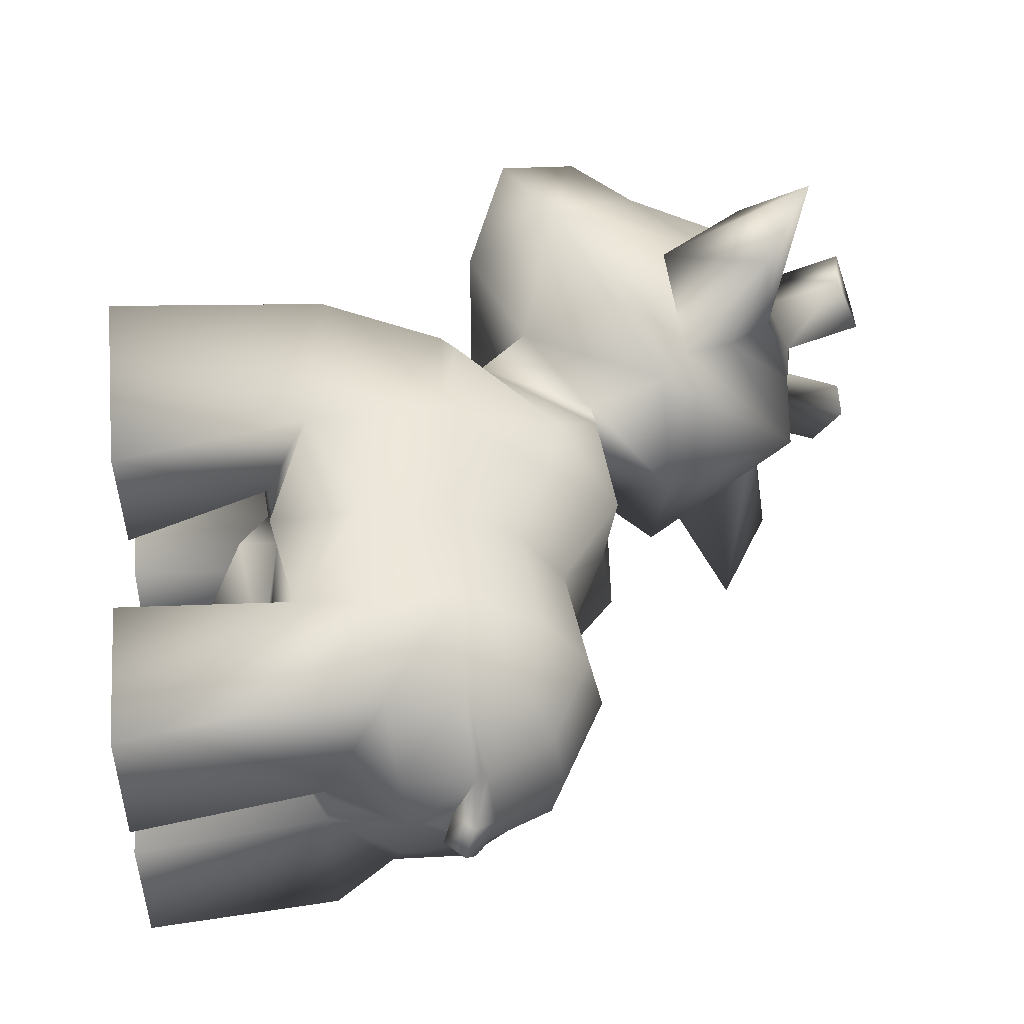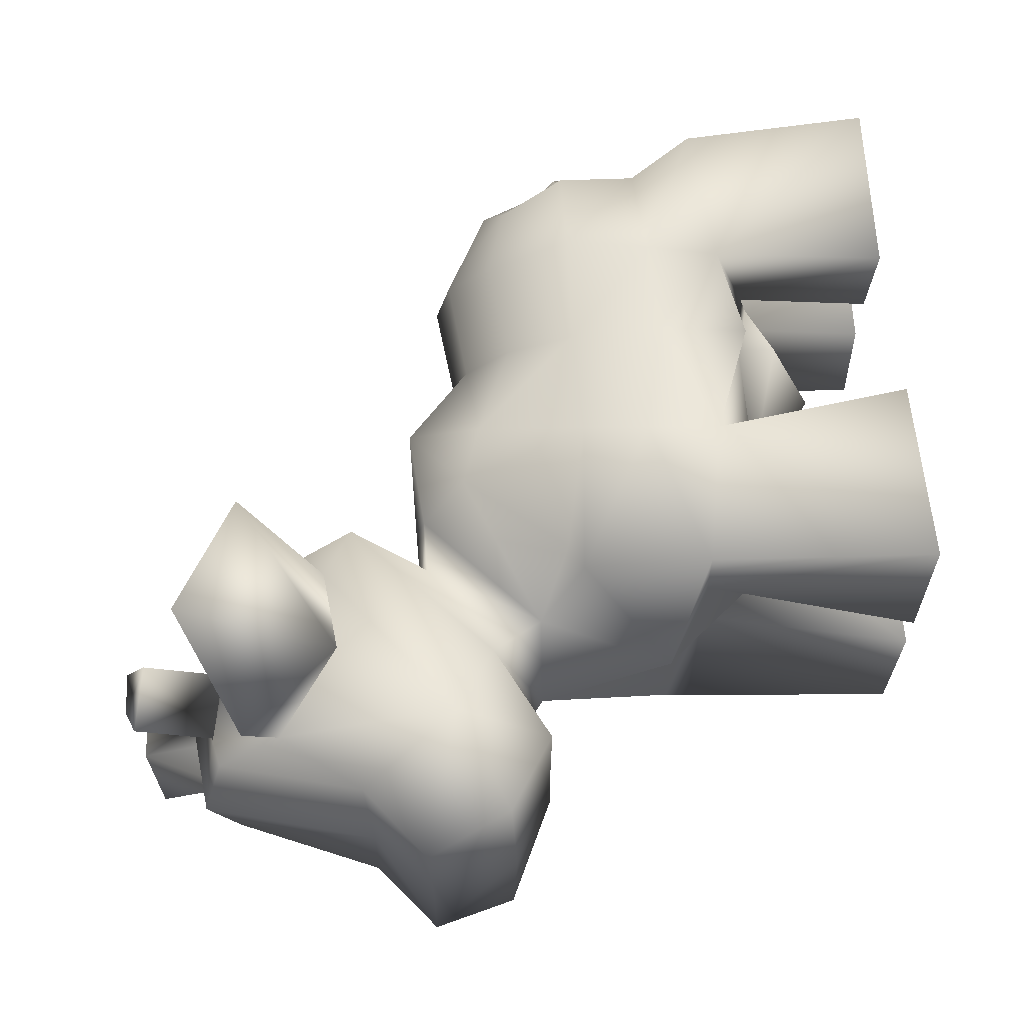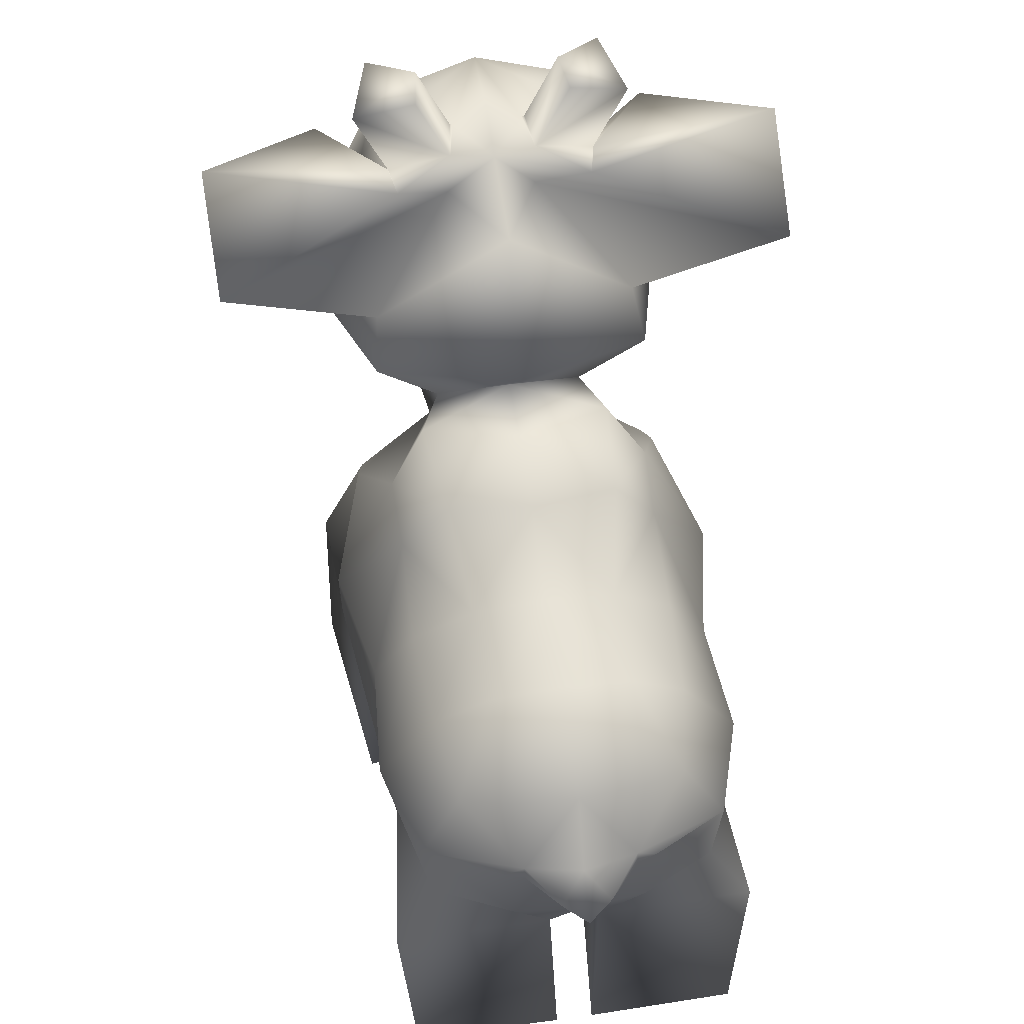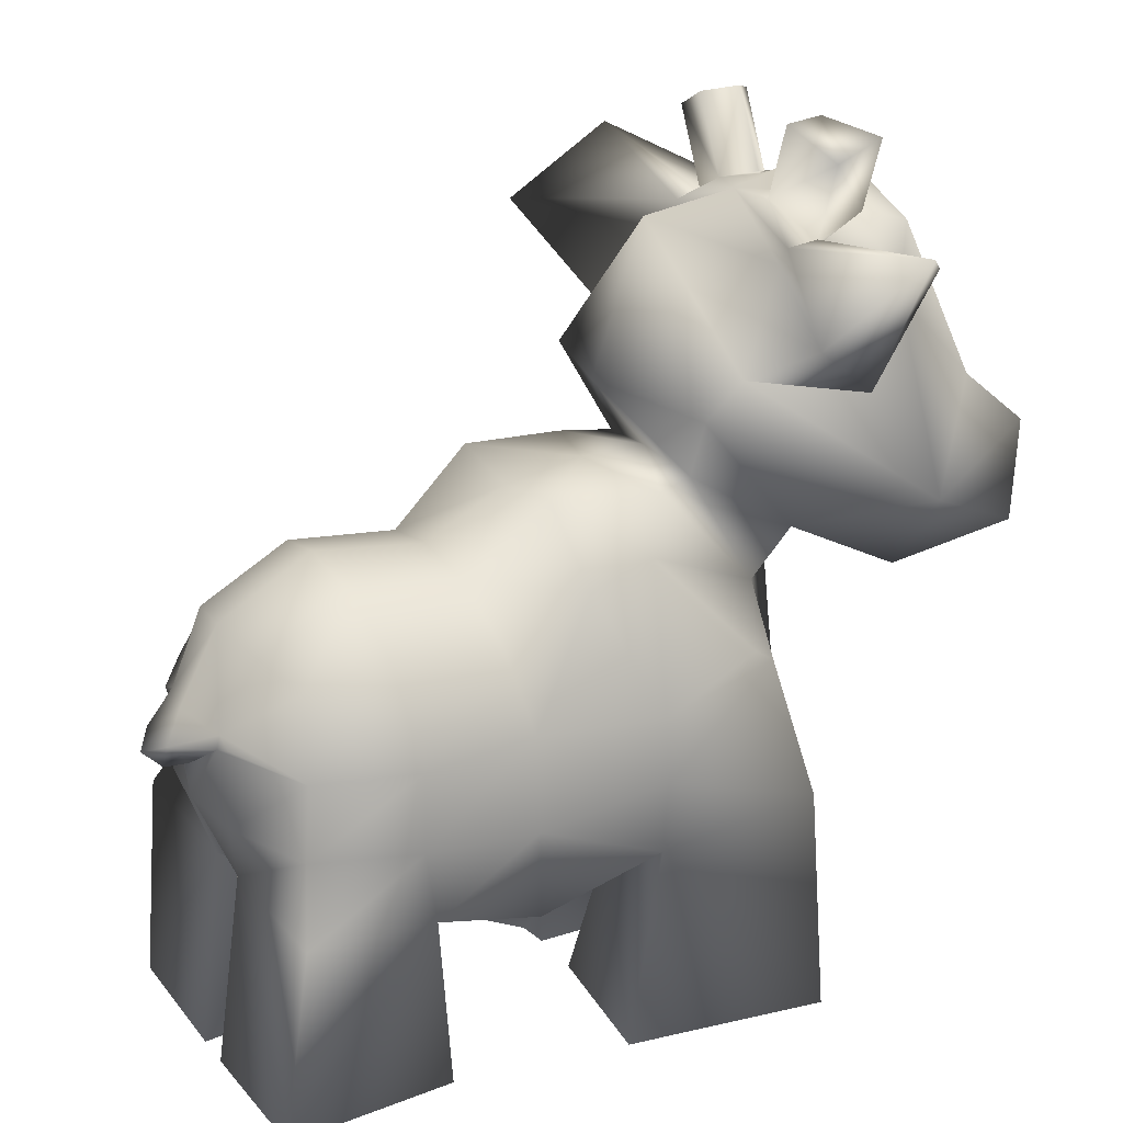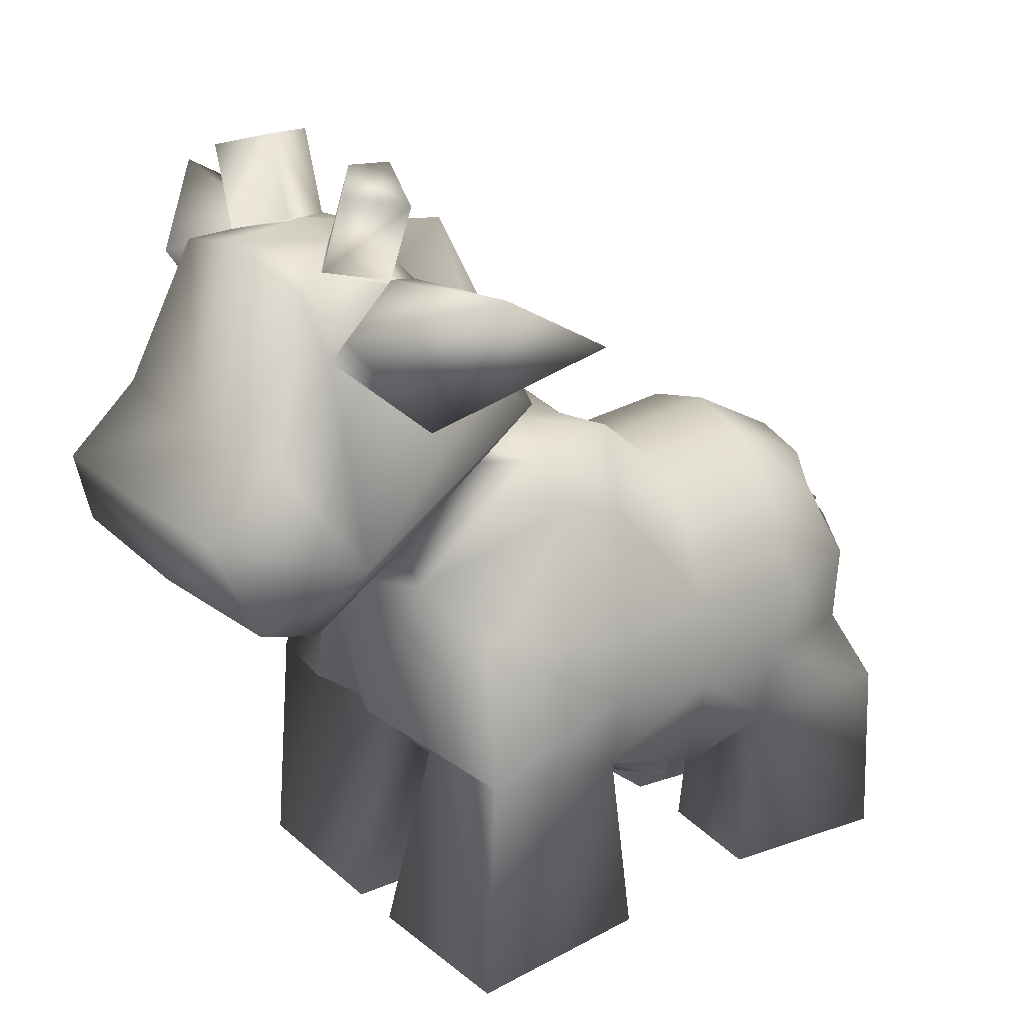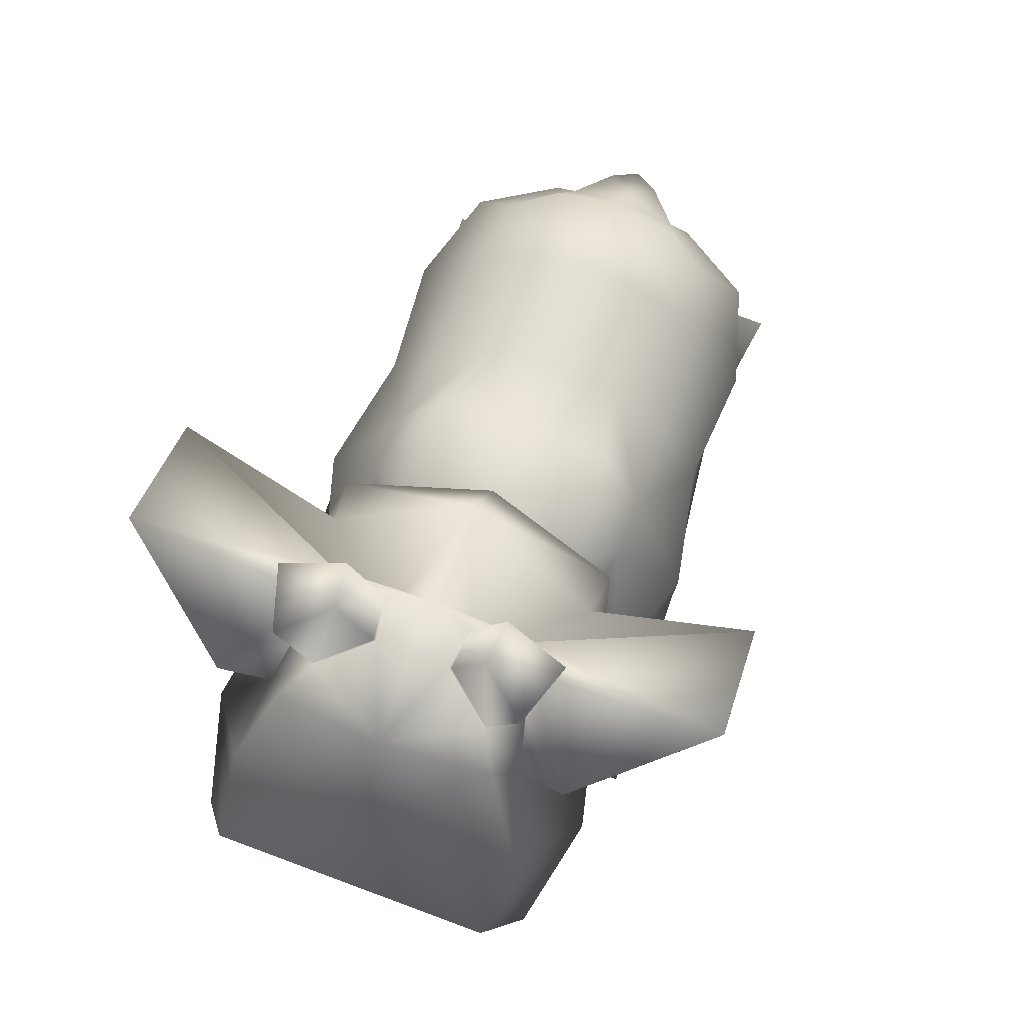
<metadata>
{"format":"obj","ext":"obj","renderer":"f3d","projection":"perspective","resolution":1024,"background":"white","views":[{"elev":46.5,"azim":83.9,"up":"+Z"},{"elev":68.9,"azim":-94.5,"up":"+Z"},{"elev":54.0,"azim":84.7,"up":"+Y"},{"elev":22.8,"azim":154.6,"up":"+Y"},{"elev":23.4,"azim":-32.2,"up":"+Y"},{"elev":76.8,"azim":-66.3,"up":"+Y"}]}
</metadata>
<code>
v  0.0647 -0.4194 1.983
v  -0.1844 -0.4393 2.122
v  -0.1844 -0.3407 1.884
v  0.064 -0.4294 1.901
v  0.2748 -0.3905 1.903
v  0.3162 -0.4692 2.164
v  -0.5092 -0.2853 1.873
v  -0.4179 -0.3068 2.194
v  -0.5968 -0.2045 2.193
v  -0.4605 -0.023 1.963
v  -0.5013 0.0736 2.129
v  -0.4144 0.0085 1.948
v  0.5188 -0.222 1.928
v  0.6113 -0.2034 2.08
v  0.5724 -0.3555 2.17
v  0.5554 -0.3507 1.84
v  -0.1845 -0.1836 1.863
v  0.0752 -0.2377 1.88
v  0.0764 -0.0429 1.894
v  -0.1759 -0.045 1.859
v  0.3008 -0.2355 1.893
v  0.3111 -0.0523 1.861
v  0.5145 -0.0561 1.911
v  -0.2129 0.2205 1.996
v  -0.2675 0.3136 2.075
v  -0.0418 0.3334 2.084
v  -0.0838 0.177 1.992
v  0.1277 0.1935 2.101
v  0.1001 0.0975 1.977
v  0.4891 0.0805 1.997
v  0.3263 0.1249 1.98
v  0.3556 0.2189 2.092
v  0.5408 0.123 2.087
v  -0.5733 0.1825 2.104
v  -0.3579 0.315 2.126
v  -0.7865 0.2709 1.909
v  -0.3168 0.472 1.994
v  -0.7944 0.075 2.078
v  -0.9929 0.1749 1.97
v  -1.055 0.3524 2.042
v  -0.9049 0.4769 2.019
v  -0.1201 -0.7591 1.891
v  -0.1393 -0.7591 2.207
v  -0.5255 -0.7591 2.231
v  -0.5402 -0.7591 1.864
v  0.6001 -0.7591 1.866
v  0.6232 -0.7591 2.179
v  0.2814 -0.7591 2.167
v  0.2427 -0.7591 1.918
v  -0.4062 0.5369 2.013
v  -0.7624 0.6478 2.049
v  -0.3827 0.6894 1.698
v  -0.5828 0.6872 2.2
v  -0.6259 0.5105 1.917
v  -0.7897 0.7181 1.959
v  -0.6117 0.8251 1.706
v  -0.1942 0.3349 2.268
v  -0.0289 0.3068 2.258
v  0.1443 0.2219 2.248
v  0.3756 0.2512 2.234
v  0.5703 0.1443 2.222
v  -0.334 -0.4539 2.277
v  -0.403 -0.3904 2.281
v  0.3805 -0.4358 2.234
v  0.5651 -0.3457 2.223
v  -0.3356 0.3339 2.277
v  -0.2175 0.4874 2.27
v  -0.9045 0.4677 2.311
v  -0.8094 0.8325 2.305
v  -0.7976 0.7788 2.092
v  -1.039 0.3492 2.319
v  0.6408 -0.1916 2.218
v  -0.5477 -0.2189 2.29
v  -0.6192 0.0802 2.294
v  -0.6647 0.1146 2.297
v  -0.7909 0.0777 2.304
v  -0.9828 0.1656 2.316
v  -0.3286 0.7956 2.276
v  -0.5932 0.9257 2.015
v  -0.7168 0.953 2.063
v  -0.6361 0.984 2.152
v  -0.5527 0.9793 2.136
v  -0.7194 0.7938 2.129
v  -0.5954 0.7654 2.081
v  -0.6019 0.7582 2.082
v  -0.7234 0.7964 2.13
v  -0.5348 0.7557 2.089
v  -0.5548 0.8212 2.202
v  -0.554 0.823 2.205
v  -0.6375 0.8228 2.223
v  -0.6384 0.826 2.218
v  -0.5946 0.7675 2.079
v  -0.5284 0.8242 2.288
v  -0.6478 0.8522 2.296
v  0.2606 -0.4703 2.128
v  0.0589 -0.4986 1.981
v  0.2882 -0.4747 2.239
v  -0.1406 -0.4417 2.16
v  -0.1555 -0.4411 2.266
v  0.0722 -0.6002 2.252
v  0.611 -0.0359 2.063
v  0.614 -0.0208 2.104
v  0.6199 -0.0492 2.103
v  0.6505 -0.0075 2.217
v  0.656 -0.0357 2.217
v  0.6956 -0.055 2.164
v  0.6534 -0.0969 2.166
v  0.7321 -0.0793 2.213
v  0.6897 -0.1205 2.215
v  -0.1383 -0.3407 2.649
v  -0.167 -0.4393 2.413
v  0.097 -0.4194 2.521
v  0.1062 -0.4294 2.602
v  0.325 -0.4692 2.311
v  0.3152 -0.3905 2.575
v  -0.4596 -0.2853 2.699
v  -0.422 -0.023 2.603
v  -0.5848 -0.2045 2.392
v  -0.4074 -0.3068 2.369
v  -0.4824 0.0736 2.443
v  -0.3744 0.0085 2.612
v  0.5787 -0.3555 2.274
v  0.6281 -0.2034 2.359
v  0.5545 -0.222 2.521
v  0.6013 -0.3507 2.603
v  -0.136 -0.1836 2.67
v  0.1199 -0.2377 2.622
v  0.1194 -0.0429 2.608
v  -0.1269 -0.045 2.673
v  0.3422 -0.2355 2.582
v  0.3562 -0.0523 2.612
v  0.5522 -0.0561 2.538
v  -0.1801 0.2205 2.541
v  -0.0515 0.177 2.53
v  -0.0209 0.3334 2.433
v  -0.2438 0.3136 2.469
v  0.1454 0.1935 2.396
v  0.1329 0.0975 2.522
v  0.5167 0.0805 2.456
v  0.5573 0.123 2.361
v  0.3728 0.2189 2.378
v  0.3571 0.1249 2.492
v  -0.3396 0.315 2.43
v  -0.5509 0.1825 2.477
v  -0.2831 0.472 2.555
v  -0.7391 0.2709 2.696
v  -0.9514 0.1749 2.66
v  -0.7673 0.075 2.529
v  -0.8699 0.4769 2.601
v  -1.022 0.3524 2.597
v  -0.5186 -0.7591 2.345
v  -0.1324 -0.7591 2.323
v  -0.0754 -0.7591 2.634
v  -0.4893 -0.7591 2.711
v  0.6426 -0.7591 2.573
v  0.2815 -0.7591 2.563
v  0.2902 -0.7591 2.312
v  0.6279 -0.7591 2.259
v  -0.374 0.5369 2.547
v  -0.732 0.6478 2.554
v  -0.5718 0.6872 2.383
v  -0.313 0.6894 2.857
v  -0.5807 0.5105 2.669
v  -0.7483 0.7181 2.647
v  -0.5413 0.8251 2.876
v  -0.7722 0.7788 2.515
v  -0.5599 0.9257 2.568
v  -0.5343 0.9793 2.443
v  -0.619 0.984 2.437
v  -0.6885 0.953 2.534
v  -0.703 0.7964 2.469
v  -0.5767 0.7582 2.502
v  -0.5701 0.7654 2.502
v  -0.6989 0.7938 2.47
v  -0.5442 0.8212 2.378
v  -0.5108 0.7557 2.487
v  -0.5438 0.823 2.375
v  -0.6291 0.826 2.372
v  -0.6289 0.8228 2.366
v  -0.5691 0.7675 2.504
v  0.2742 -0.4703 2.353
v  0.0915 -0.4986 2.523
v  -0.1279 -0.4417 2.37
v  0.6298 -0.0359 2.376
v  0.6339 -0.0492 2.335
v  0.6279 -0.0208 2.335
v  0.6595 -0.0969 2.268
v  0.7017 -0.055 2.265
g default
f 1 2 3 4
f 5 6 1 4
f 7 8 9 10
f 10 9 11 12
f 13 14 15 16
f 7 10 17 3
f 3 17 18 4
f 19 18 17 20
f 20 17 10 12
f 16 5 21 13
f 13 21 22 23
f 19 22 21 18
f 18 21 5 4
f 24 25 26 27
f 27 26 28 29
f 30 31 32 33
f 28 32 31 29
f 19 20 27 29
f 22 31 30 23
f 11 25 24 12
f 22 19 29 31
f 20 12 24 27
f 11 34 35 25
f 34 36 37 35
f 38 39 36 34
f 36 39 40 41
f 42 43 44 45
f 46 47 48 49
f 5 16 46 49
f 6 48 47 15
f 49 48 6 5
f 15 47 46 16
f 3 42 45 7
f 8 7 45 44
f 2 43 42 3
f 44 43 2 8
f 50 37 36 51
f 41 51 36
f 52 53 50 54
f 51 55 54 50
f 56 52 54 55
f 57 58 26 25
f 59 60 32 28
f 60 61 33 32
f 62 63 8 2
f 64 6 15 65
f 58 59 28 26
f 66 57 25 35
f 67 66 35 37
f 68 69 70 41
f 68 41 40 71
f 72 65 15 14
f 73 9 8 63
f 74 11 9 73
f 74 75 34 11
f 75 76 38 34
f 77 39 38 76
f 77 71 40 39
f 50 53 78 37
f 67 37 78
f 41 70 51
f 79 80 81 82
f 83 84 85 86
f 87 84 88 89
f 86 90 91 83
f 89 88 91 90
f 84 87 92 85
f 92 56 55 51
f 85 92 51
f 87 53 52 56
f 87 56 92
f 93 78 53 87
f 89 93 87
f 86 70 69 90
f 94 90 69
f 93 89 90 94
f 86 85 51 70
f 83 80 79 84
f 81 80 83 91
f 88 82 81 91
f 79 82 88 84
f 95 96 1 6
f 6 64 97 95
f 2 98 99 62
f 1 96 98 2
f 100 96 95 97
f 100 99 98 96
f 101 102 103
f 14 13 23 103
f 101 103 23
f 30 33 102 23
f 101 23 102
f 102 33 61 104
f 72 14 103 105
f 103 102 106 107
f 104 108 106 102
f 105 103 107 109
f 106 108 109 107
f 110 111 112 113
f 112 114 115 113
f 116 117 118 119
f 120 118 117 121
f 122 123 124 125
f 116 110 126 117
f 127 126 110 113
f 128 129 126 127
f 117 126 129 121
f 125 124 130 115
f 131 130 124 132
f 128 127 130 131
f 115 130 127 113
f 133 134 135 136
f 137 135 134 138
f 139 140 141 142
f 142 141 137 138
f 128 138 134 129
f 131 132 139 142
f 120 121 133 136
f 138 128 131 142
f 129 134 133 121
f 120 136 143 144
f 144 143 145 146
f 146 147 148 144
f 146 149 150 147
f 151 152 153 154
f 155 156 157 158
f 115 156 155 125
f 158 157 114 122
f 114 157 156 115
f 122 125 155 158
f 110 116 154 153
f 119 151 154 116
f 111 110 153 152
f 111 152 151 119
f 146 145 159 160
f 149 146 160
f 159 161 162 163
f 163 164 160 159
f 163 162 165 164
f 57 136 135 58
f 59 137 141 60
f 60 141 140 61
f 62 111 119 63
f 122 114 64 65
f 58 135 137 59
f 66 143 136 57
f 67 145 143 66
f 68 149 166 69
f 150 149 68 71
f 72 123 122 65
f 119 118 73 63
f 118 120 74 73
f 74 120 144 75
f 75 144 148 76
f 148 147 77 76
f 77 147 150 71
f 78 161 159 145
f 67 78 145
f 149 160 166
f 167 168 169 170
f 171 172 173 174
f 175 173 176 177
f 171 174 178 179
f 178 175 177 179
f 180 176 173 172
f 164 165 180 160
f 172 160 180
f 176 180 165 162
f 176 162 161
f 161 78 93 176
f 177 176 93
f 69 166 171 179
f 94 69 179
f 93 94 179 177
f 160 172 171 166
f 174 173 167 170
f 174 170 169 178
f 175 178 169 168
f 175 168 167 173
f 181 114 112 182
f 114 181 97 64
f 99 183 111 62
f 183 182 112 111
f 181 182 100 97
f 100 182 183 99
f 184 185 186
f 132 124 123 185
f 184 132 185
f 186 140 139 132
f 184 186 132
f 61 140 186 104
f 72 105 185 123
f 185 187 188 186
f 188 108 104 186
f 105 109 187 185
f 188 187 109 108

</code>
